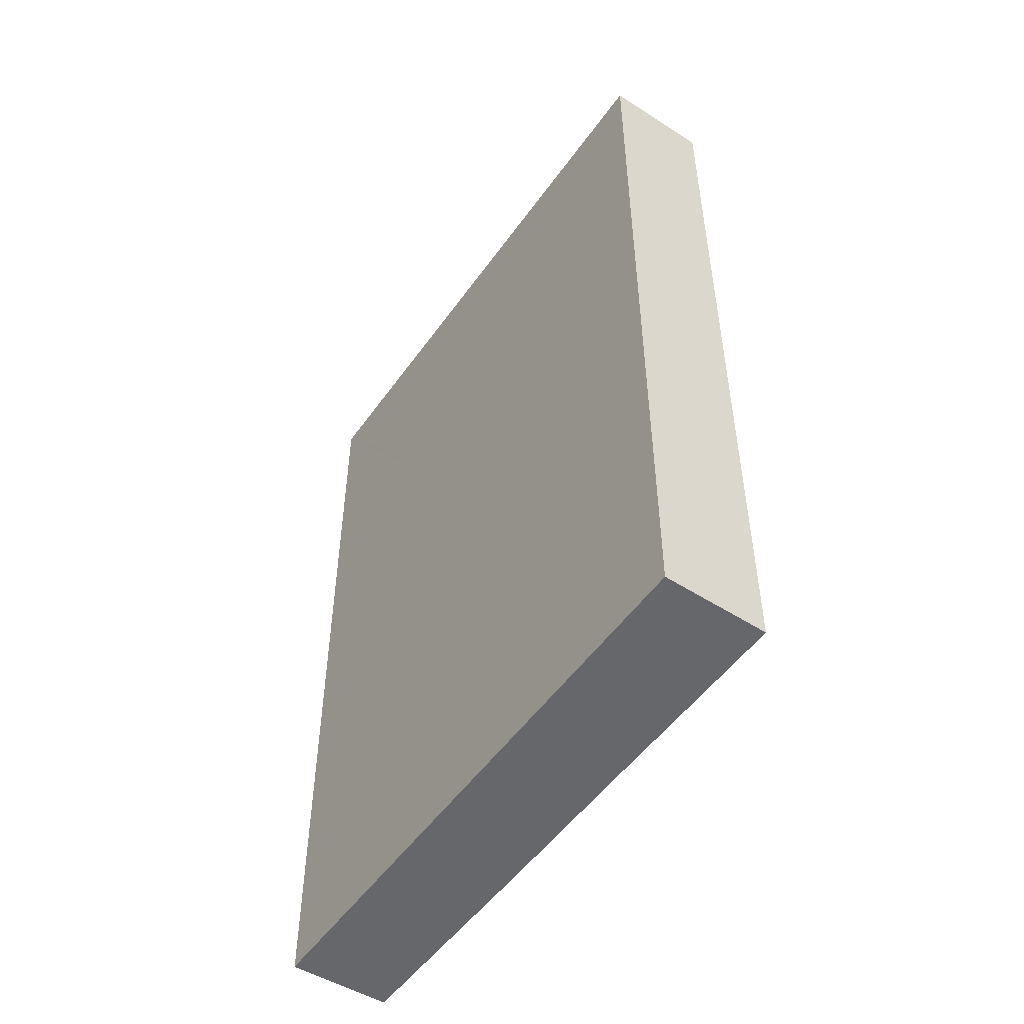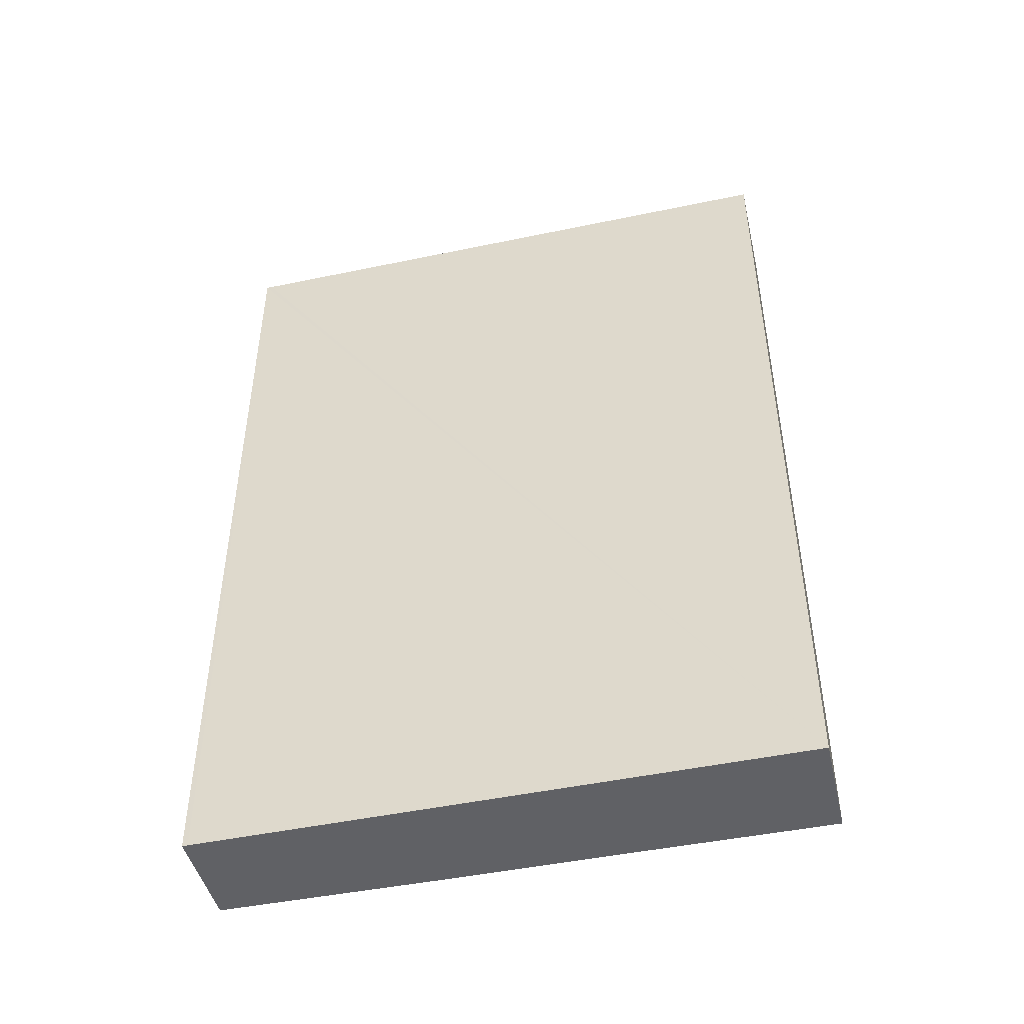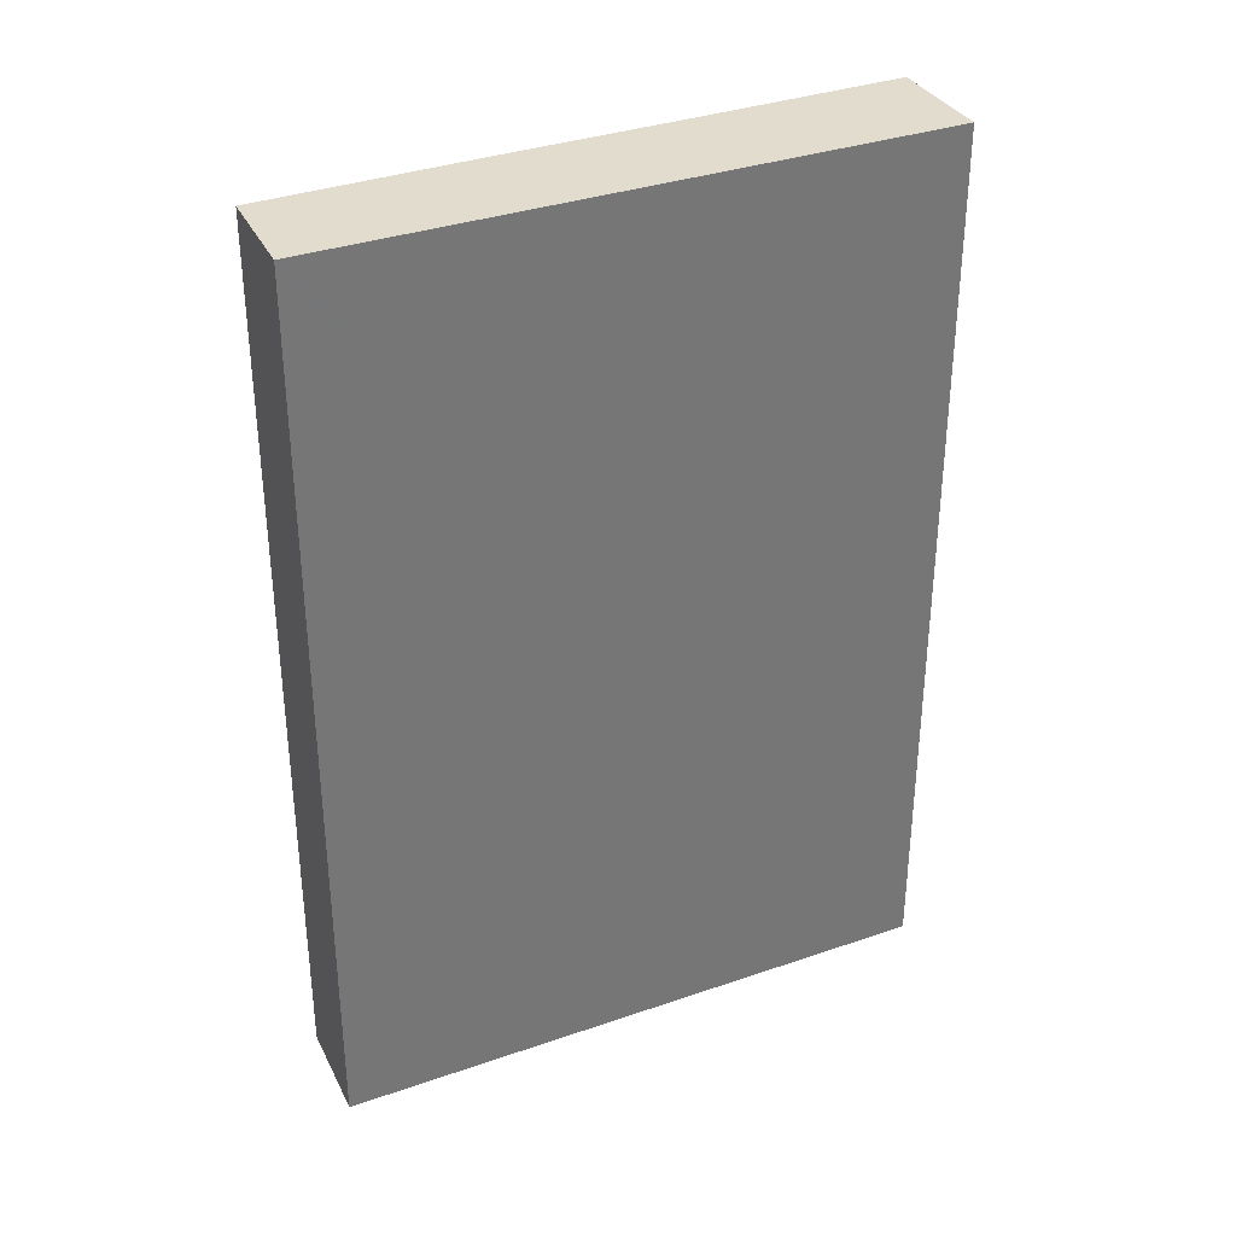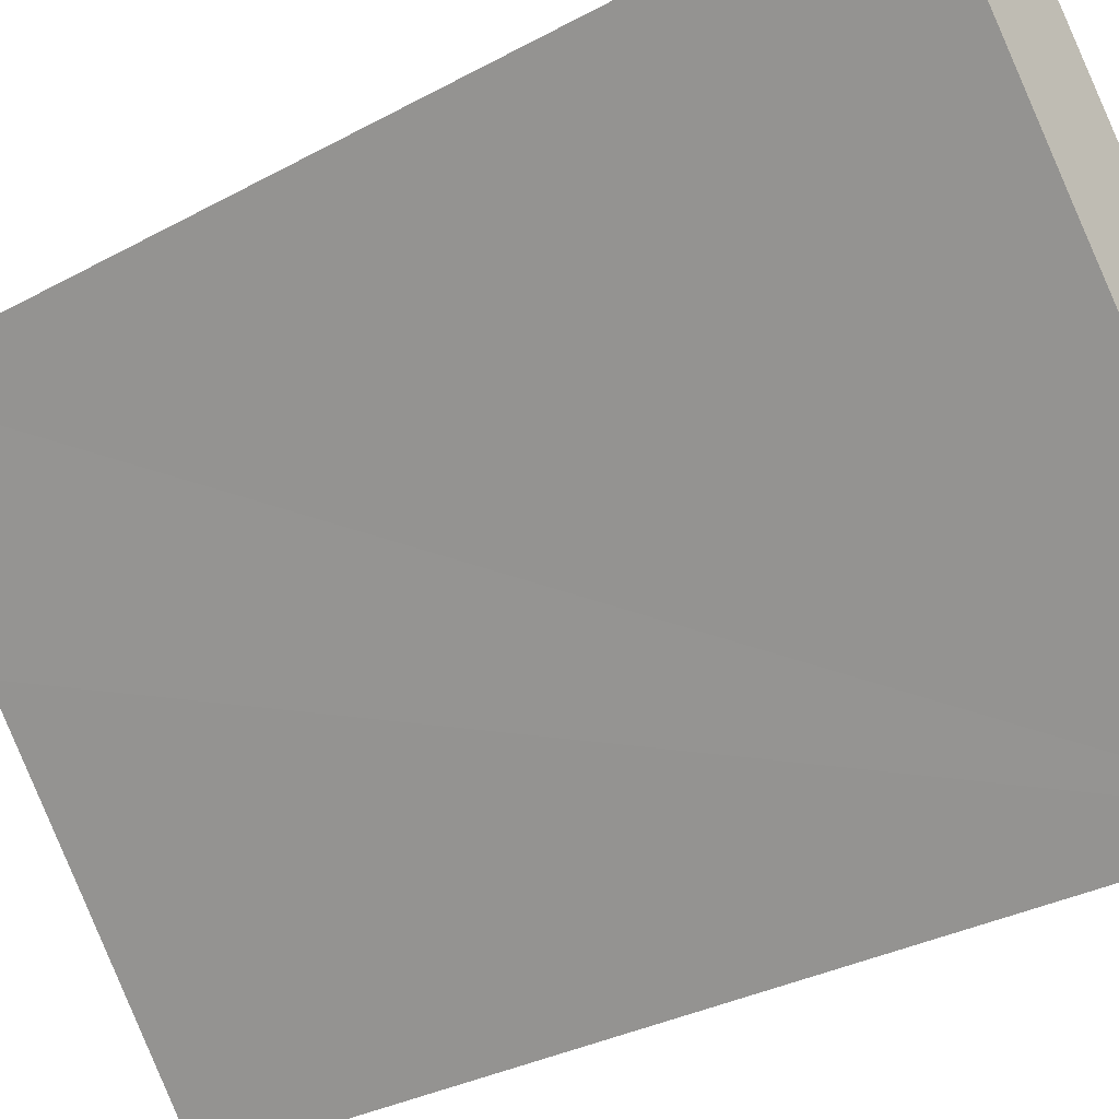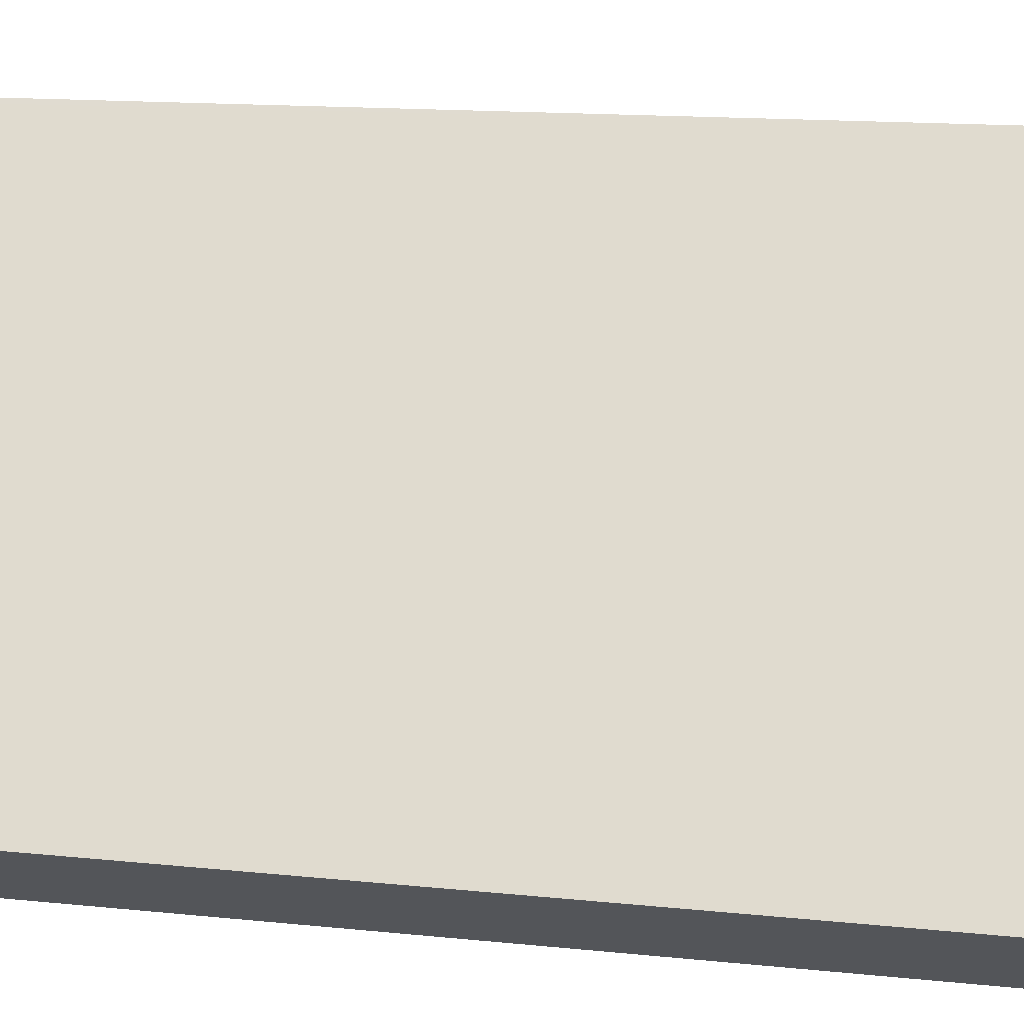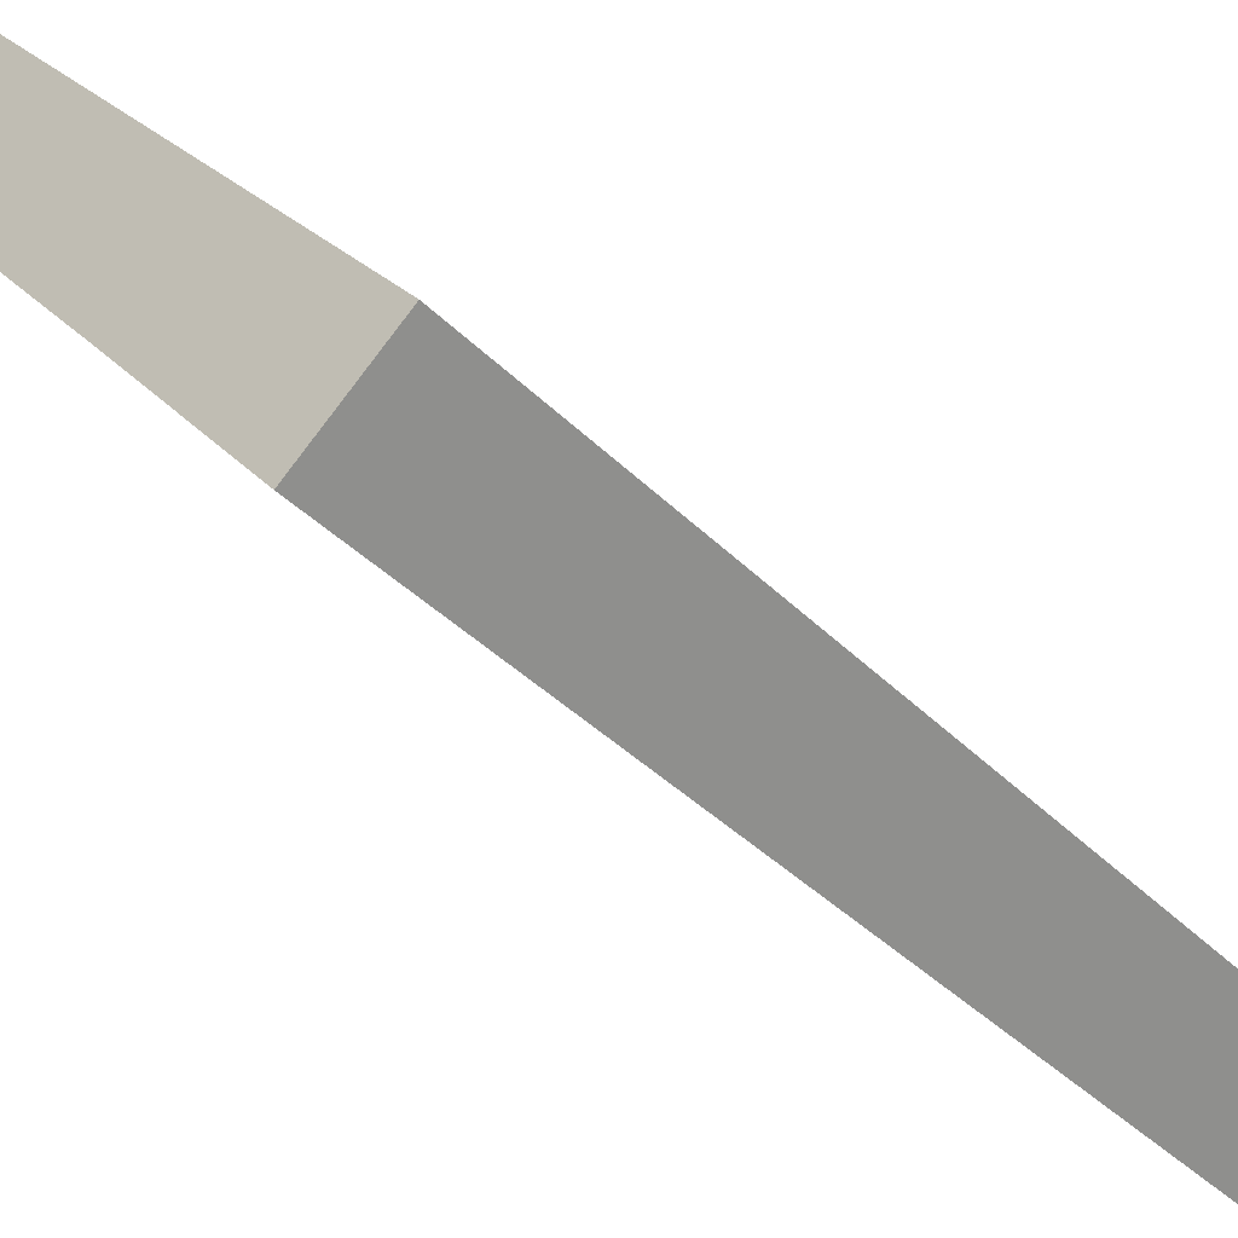
<metadata>
{"format":"obj","ext":"obj","renderer":"f3d","projection":"perspective","resolution":1024,"background":"white","views":[{"elev":-52.0,"azim":105.5,"up":"+Y"},{"elev":-47.8,"azim":63.1,"up":"+Y"},{"elev":34.6,"azim":24.9,"up":"+Y"},{"elev":-31.2,"azim":-52.0,"up":"+Z"},{"elev":14.1,"azim":103.1,"up":"+Z"},{"elev":-37.6,"azim":38.2,"up":"+Z"}]}
</metadata>
<code>
v  7.267 16.77 -8.788
v  1.512 16.77 1.205
v  8.847 16.77 -7.481
v  4.721 16.77 -5.708
v  2.72 16.77 -3.313
v  0 16.77 1.027e-15
v  1.443 16.77 1.286
v  8.847 4.581e-16 -7.481
v  7.267 5.381e-16 -8.788
v  4.721 3.495e-16 -5.708
v  0 0 0
v  2.72 2.029e-16 -3.313
v  1.443 -7.874e-17 1.286
v  1.512 -7.378e-17 1.205
g defaultobject
f 1 2 3
f 2 1 4
f 2 4 5
f 2 5 6
f 2 6 7
f 8 1 3
f 1 8 9
f 9 4 1
f 4 9 5
f 5 9 6
f 6 9 10
f 6 10 11
f 11 10 12
f 11 7 6
f 7 11 13
f 2 8 3
f 8 2 7
f 8 7 14
f 14 7 13
f 14 9 8
f 9 14 10
f 10 14 12
f 12 14 11
f 11 14 13

</code>
